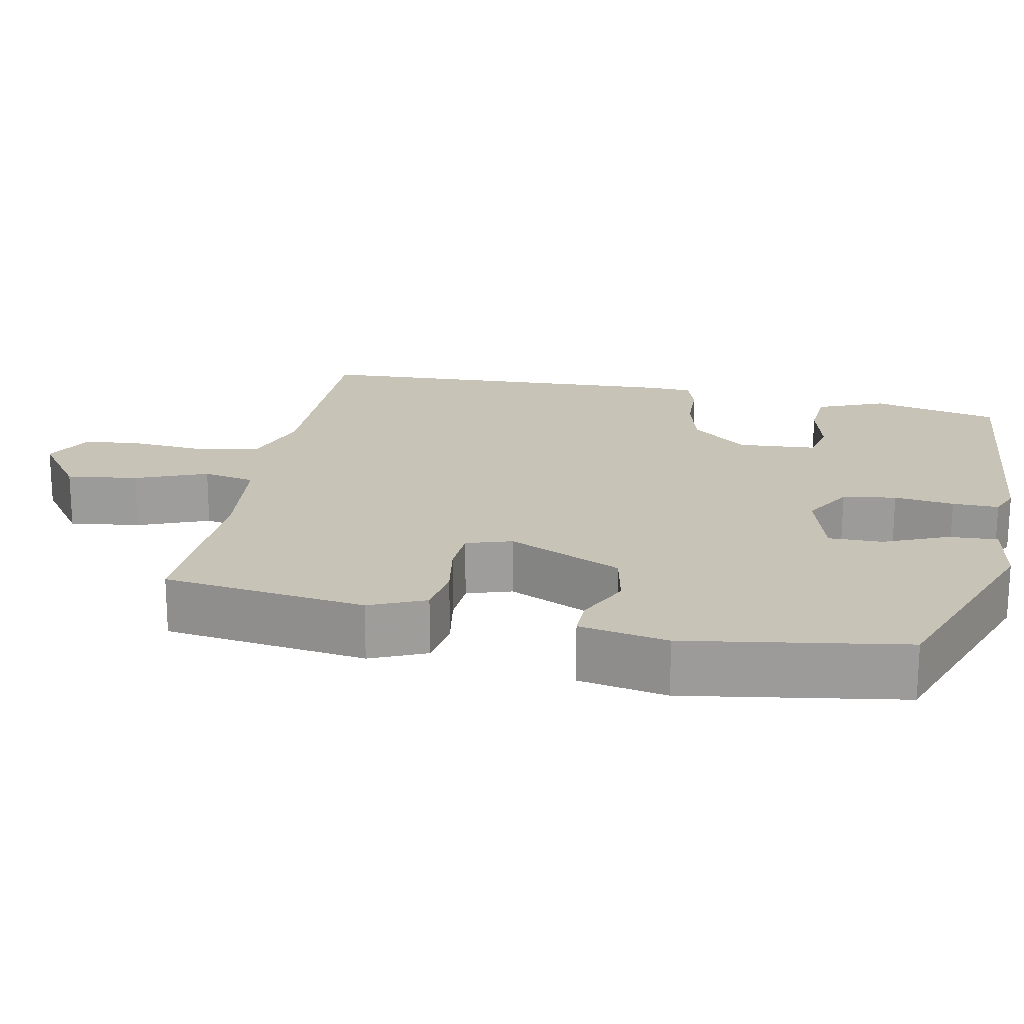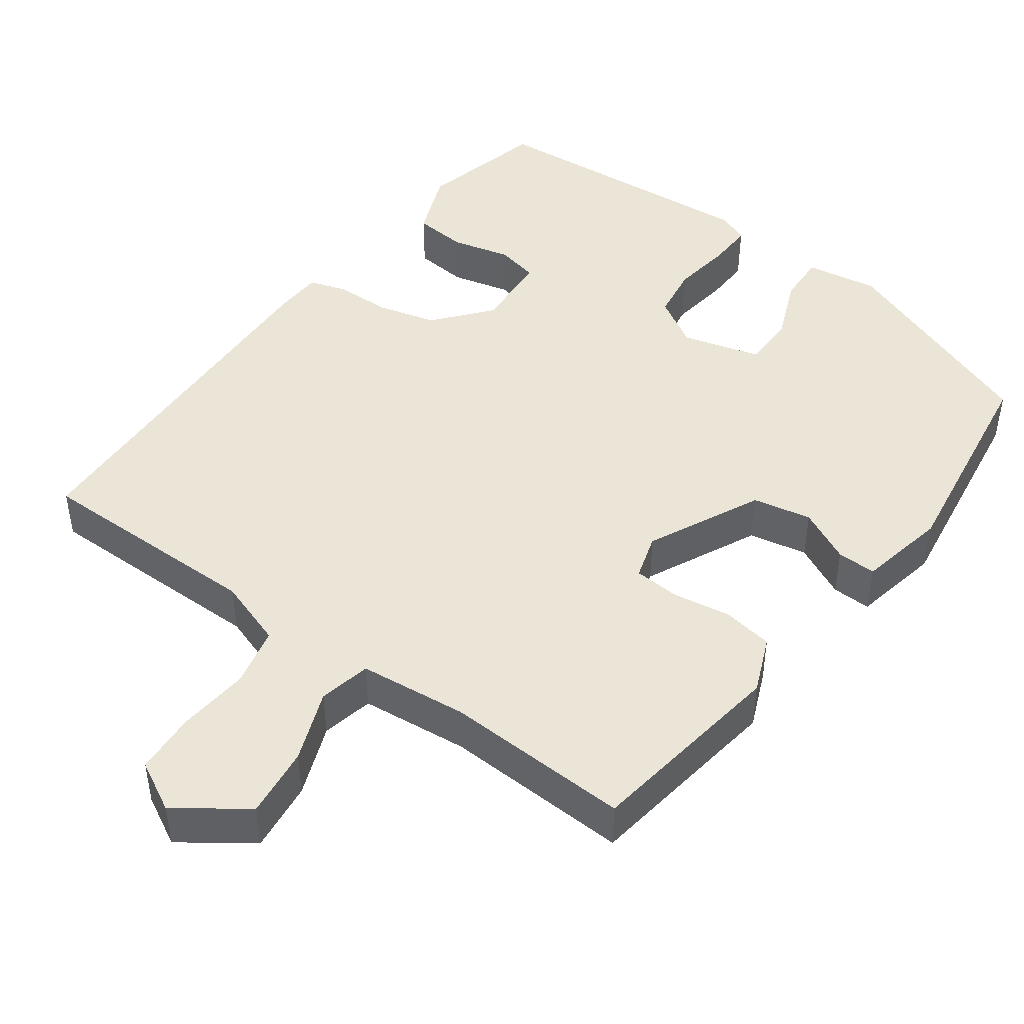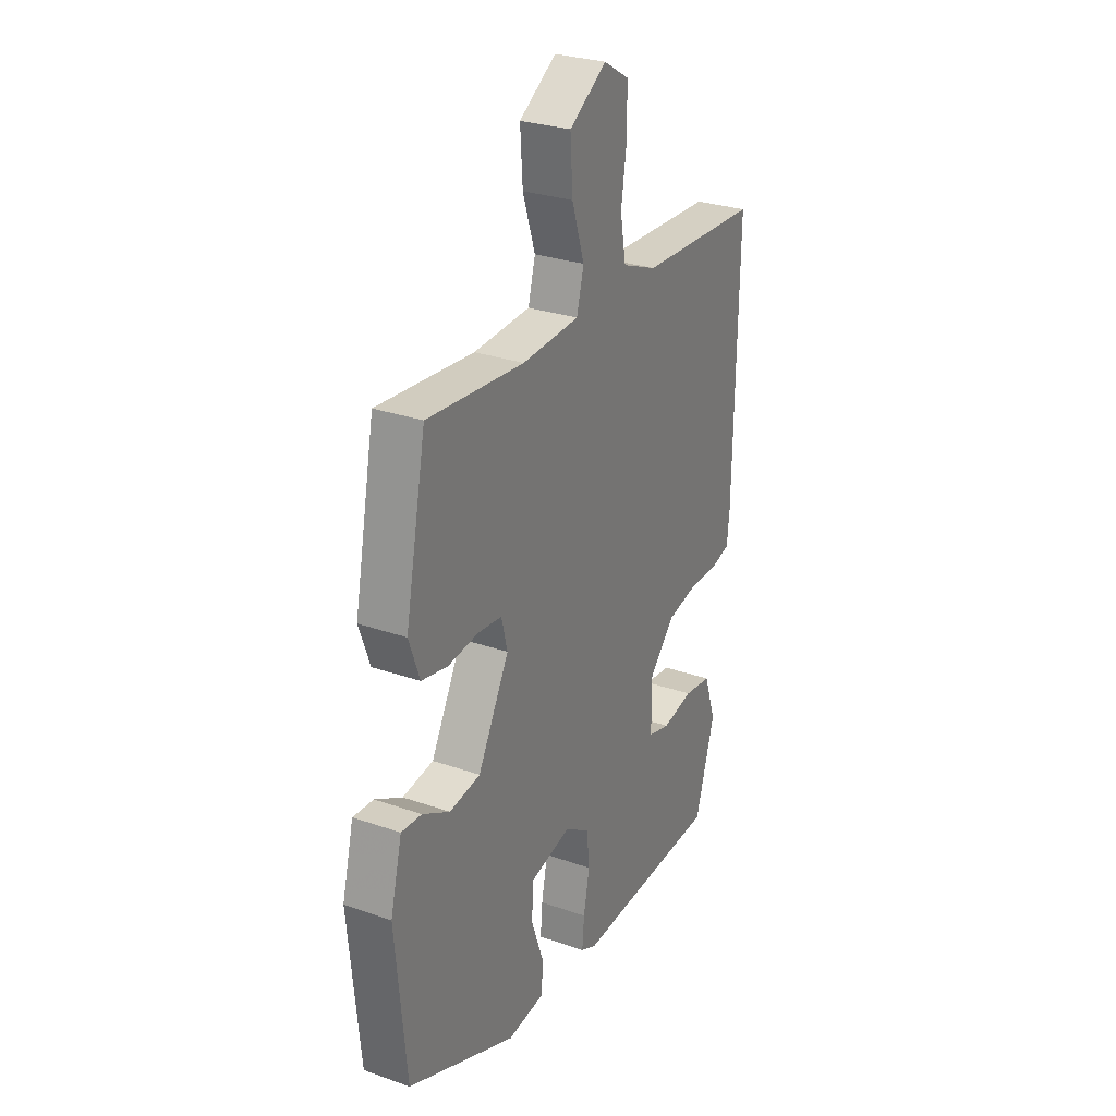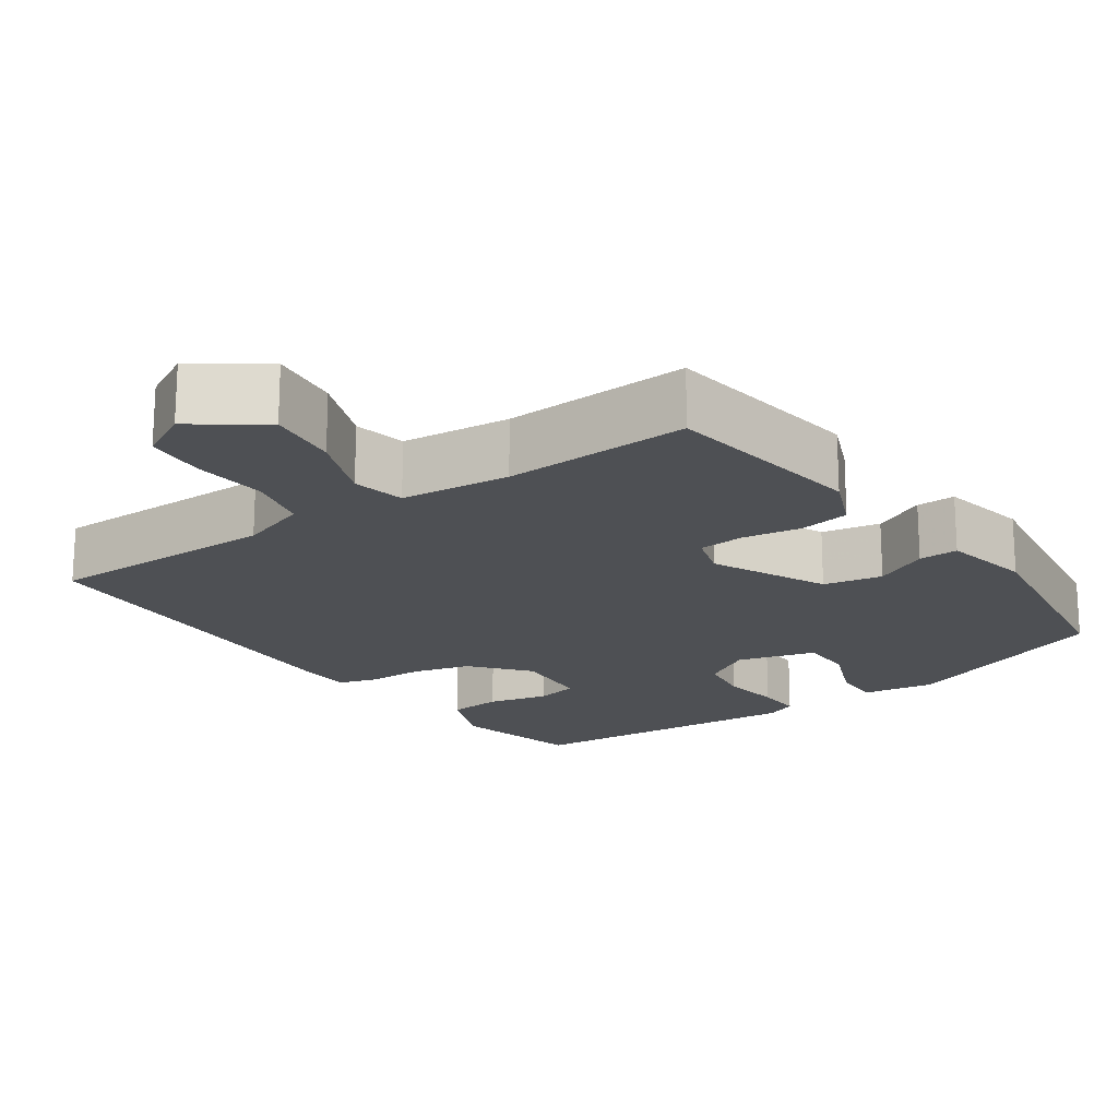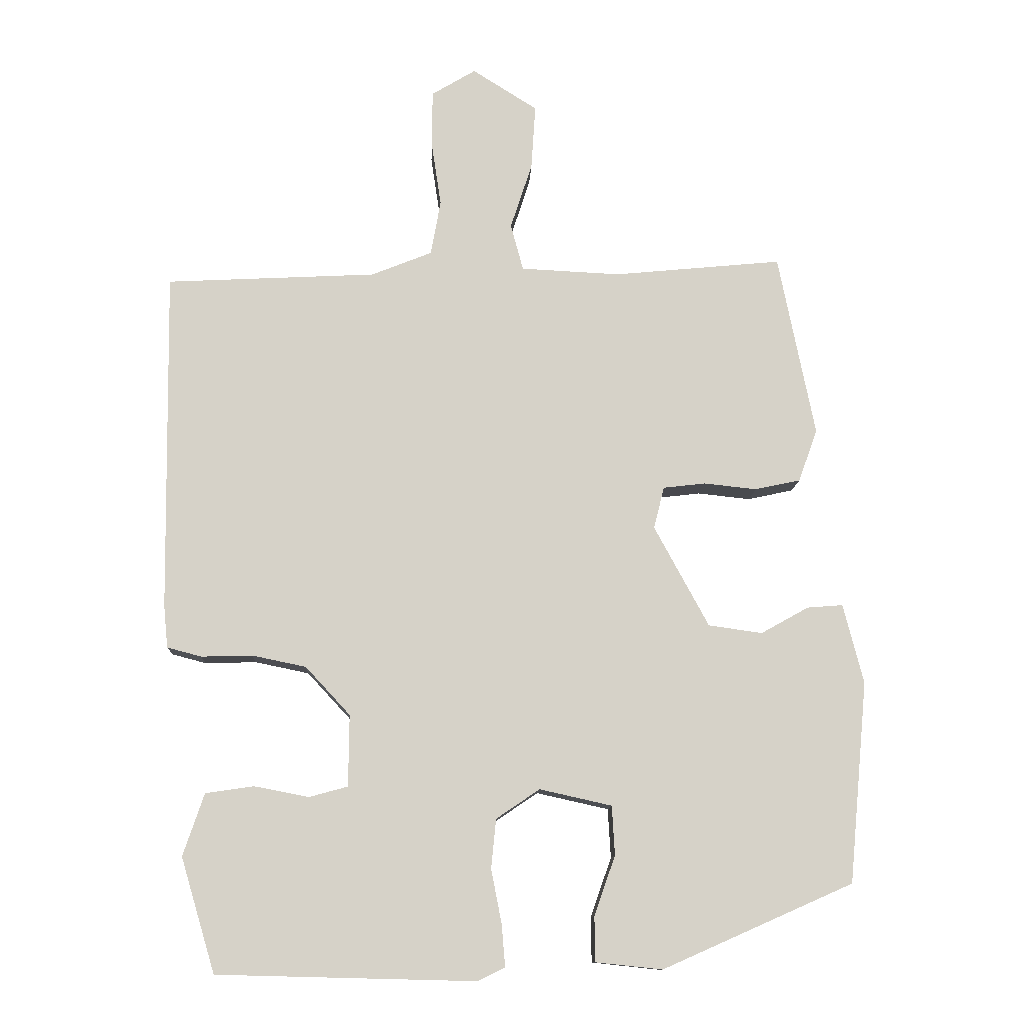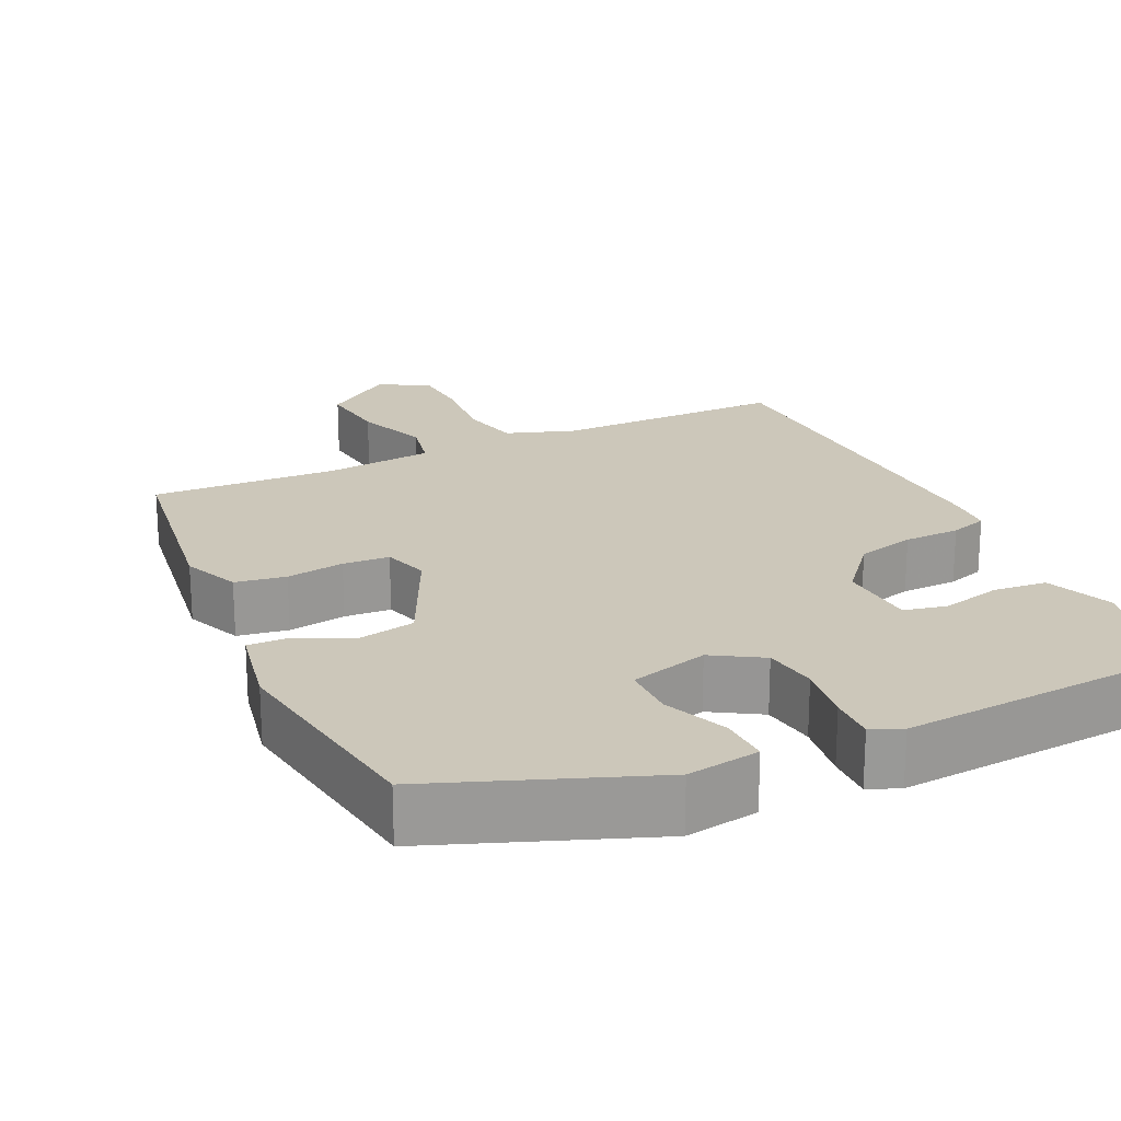
<metadata>
{"format":"obj","ext":"obj","renderer":"f3d","projection":"perspective","resolution":1024,"background":"white","views":[{"elev":19.8,"azim":97.7,"up":"+Y"},{"elev":45.8,"azim":33.2,"up":"+Y"},{"elev":28.6,"azim":117.7,"up":"+Z"},{"elev":-18.9,"azim":31.9,"up":"+Y"},{"elev":-11.7,"azim":-2.3,"up":"+Z"},{"elev":21.4,"azim":151.8,"up":"+Y"}]}
</metadata>
<code>
v 0.497 0.07 -0.407
v 0.225 0.07 -0.527
v 0.13 0.07 -0.517
v 0.129 0.07 -0.453
v 0.159 0.07 -0.368
v 0.155 0.07 -0.298
v 0.052 0.07 -0.275
v -0.01 0.07 -0.317
v -0.017 0.07 -0.387
v -0.002 0.07 -0.464
v 0.003 0.07 -0.524
v -0.036 0.07 -0.543
v -0.404 0.07 -0.534
v -0.453 0.07 -0.371
v -0.423 0.07 -0.282
v -0.354 0.07 -0.272
v -0.276 0.07 -0.287
v -0.221 0.07 -0.272
v -0.22 0.07 -0.17
v -0.284 0.07 -0.101
v -0.361 0.07 -0.085
v -0.434 0.07 -0.087
v -0.483 0.07 -0.074
v -0.489 0.07 -0.014
v -0.496 0.07 0.474
v -0.196 0.07 0.489
v -0.109 0.07 0.524
v -0.095 0.07 0.603
v -0.109 0.07 0.697
v -0.108 0.07 0.777
v -0.045 0.07 0.815
v 0.048 0.07 0.756
v 0.042 0.07 0.663
v 0.011 0.07 0.568
v 0.029 0.07 0.501
v 0.171 0.07 0.494
v 0.412 0.07 0.517
v 0.464 0.07 0.255
v 0.437 0.07 0.18
v 0.372 0.07 0.166
v 0.296 0.07 0.174
v 0.236 0.07 0.167
v 0.221 0.07 0.107
v 0.299 0.07 -0.037
v 0.376 0.07 -0.048
v 0.444 0.07 -0.01
v 0.495 0.07 -0.006
v 0.524 0.07 -0.12
v 0.497 0 -0.407
v 0.225 0 -0.527
v 0.13 0 -0.517
v 0.129 0 -0.453
v 0.159 0 -0.368
v 0.155 0 -0.298
v 0.052 0 -0.275
v -0.01 0 -0.317
v -0.017 0 -0.387
v -0.002 0 -0.464
v 0.003 0 -0.524
v -0.036 0 -0.543
v -0.404 0 -0.534
v -0.453 0 -0.371
v -0.423 0 -0.282
v -0.354 0 -0.272
v -0.276 0 -0.287
v -0.221 0 -0.272
v -0.22 0 -0.17
v -0.284 0 -0.101
v -0.361 0 -0.085
v -0.434 0 -0.087
v -0.483 0 -0.074
v -0.489 0 -0.014
v -0.496 0 0.474
v -0.196 0 0.489
v -0.109 0 0.524
v -0.095 0 0.603
v -0.109 0 0.697
v -0.108 0 0.777
v -0.045 0 0.815
v 0.048 0 0.756
v 0.042 0 0.663
v 0.011 0 0.568
v 0.029 0 0.501
v 0.171 0 0.494
v 0.412 0 0.517
v 0.464 0 0.255
v 0.437 0 0.18
v 0.372 0 0.166
v 0.296 0 0.174
v 0.236 0 0.167
v 0.221 0 0.107
v 0.299 0 -0.037
v 0.376 0 -0.048
v 0.444 0 -0.01
v 0.495 0 -0.006
v 0.524 0 -0.12
f 45 46 47 48
f 44 45 48 1
f 43 44 1 2
f 38 39 40 41
f 36 37 38 41
f 35 36 41 42
f 31 32 33 34
f 29 30 31 34
f 28 29 34 35
f 27 28 35 42
f 23 24 25 26
f 21 22 23 26
f 20 21 26 27
f 19 20 27 42
f 14 15 16 17
f 14 17 18
f 13 14 18
f 12 13 18
f 9 10 11 12
f 8 9 12 18
f 7 8 18 19
f 2 3 4 5
f 43 2 5 6
f 7 19 42 43
f 6 7 43
f 96 95 94 93
f 49 96 93 92
f 50 49 92 91
f 89 88 87 86
f 89 86 85 84
f 90 89 84 83
f 82 81 80 79
f 82 79 78 77
f 83 82 77 76
f 90 83 76 75
f 74 73 72 71
f 74 71 70 69
f 75 74 69 68
f 90 75 68 67
f 65 64 63 62
f 66 65 62
f 66 62 61
f 66 61 60
f 60 59 58 57
f 66 60 57 56
f 67 66 56 55
f 53 52 51 50
f 54 53 50 91
f 91 90 67 55
f 91 55 54
f 1 49 50 2
f 2 50 51 3
f 3 51 52 4
f 4 52 53 5
f 5 53 54 6
f 6 54 55 7
f 7 55 56 8
f 8 56 57 9
f 9 57 58 10
f 10 58 59 11
f 11 59 60 12
f 12 60 61 13
f 13 61 62 14
f 14 62 63 15
f 15 63 64 16
f 16 64 65 17
f 17 65 66 18
f 18 66 67 19
f 19 67 68 20
f 20 68 69 21
f 21 69 70 22
f 22 70 71 23
f 23 71 72 24
f 24 72 73 25
f 25 73 74 26
f 26 74 75 27
f 27 75 76 28
f 28 76 77 29
f 29 77 78 30
f 30 78 79 31
f 31 79 80 32
f 32 80 81 33
f 33 81 82 34
f 34 82 83 35
f 35 83 84 36
f 36 84 85 37
f 37 85 86 38
f 38 86 87 39
f 39 87 88 40
f 40 88 89 41
f 41 89 90 42
f 42 90 91 43
f 43 91 92 44
f 44 92 93 45
f 45 93 94 46
f 46 94 95 47
f 47 95 96 48
f 48 96 49 1

</code>
